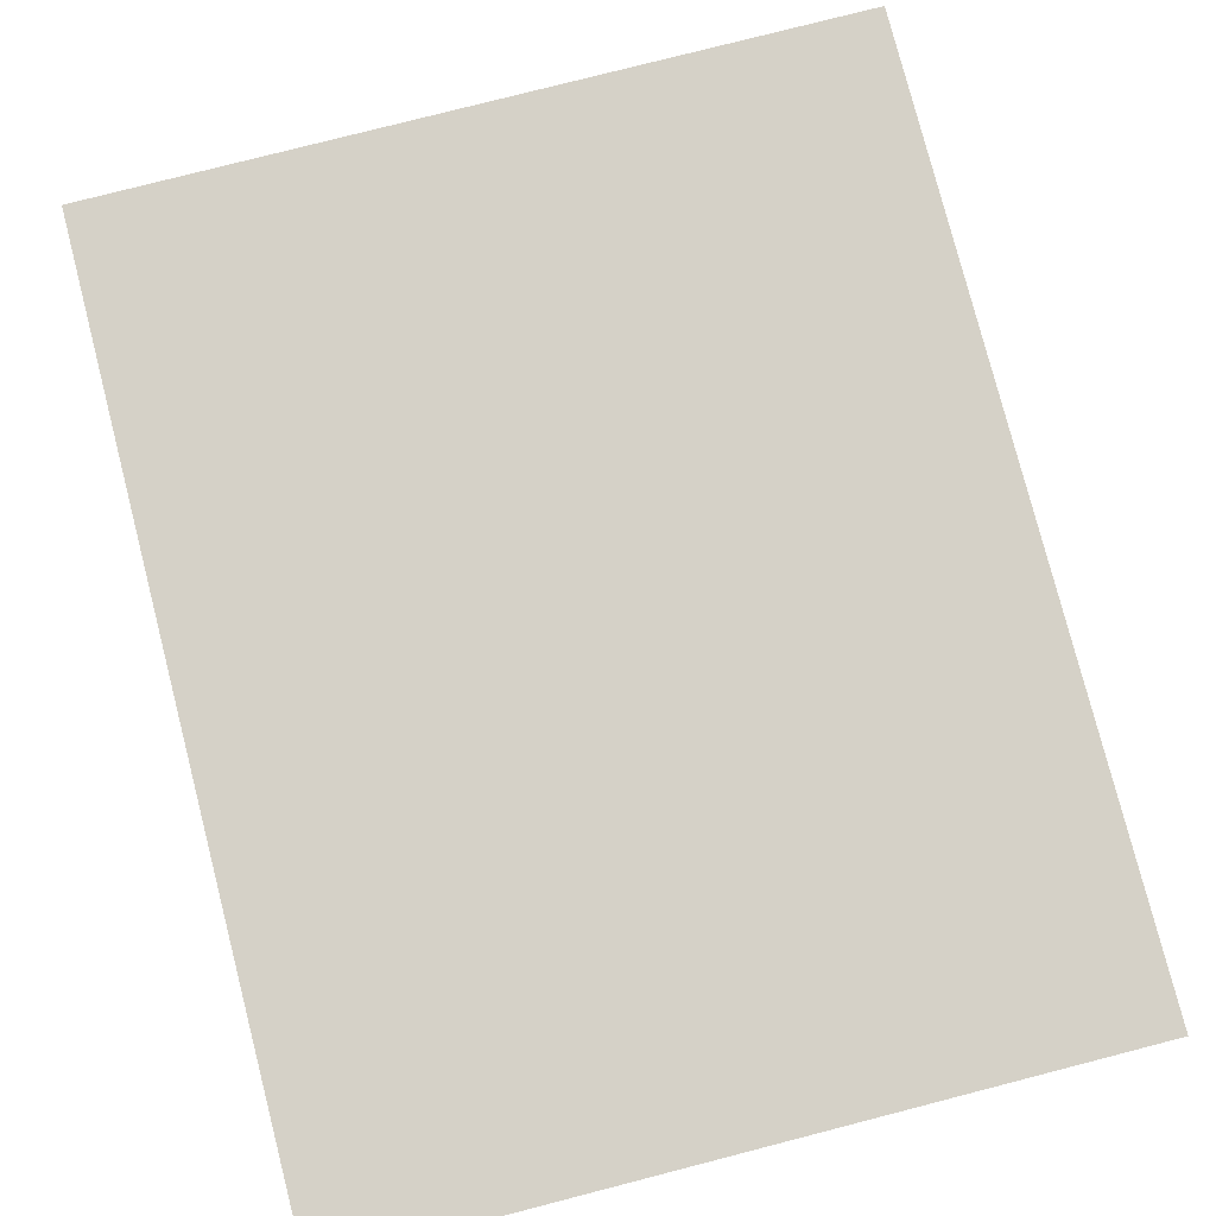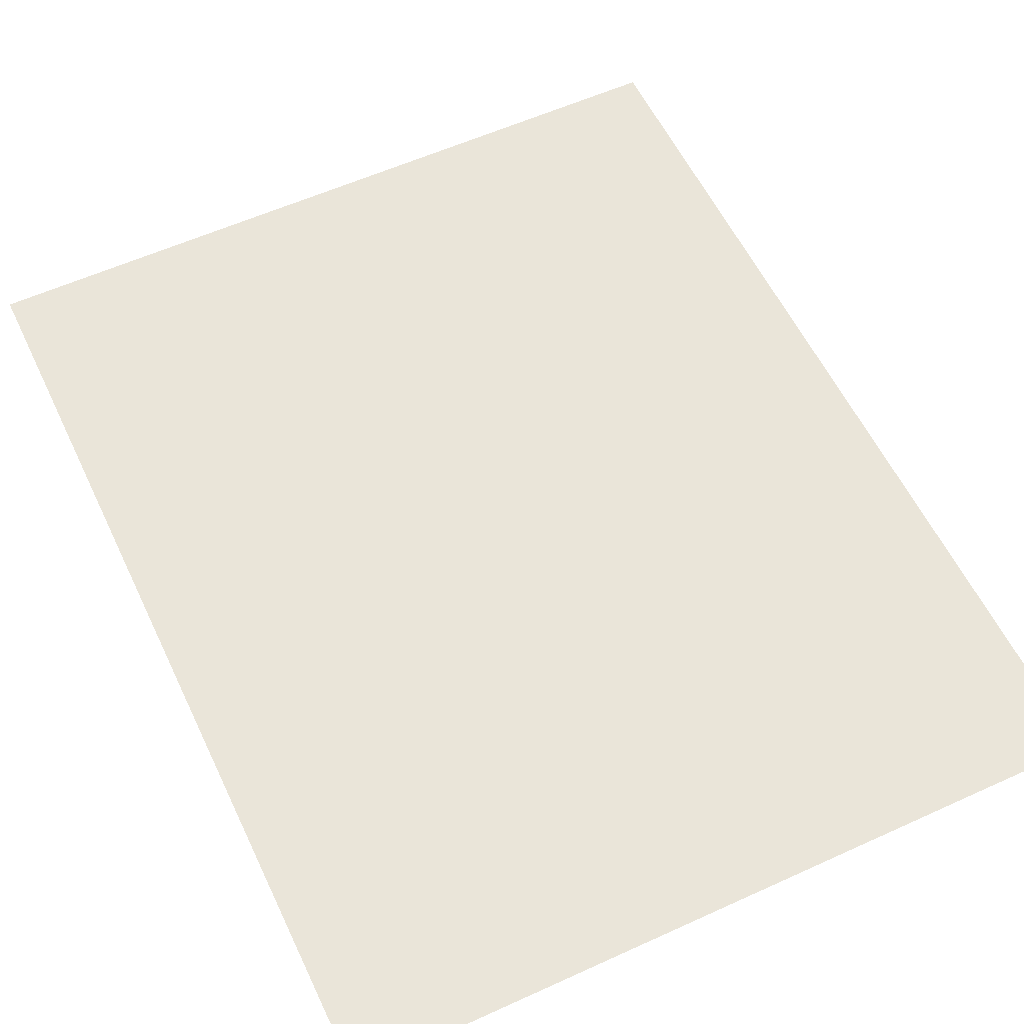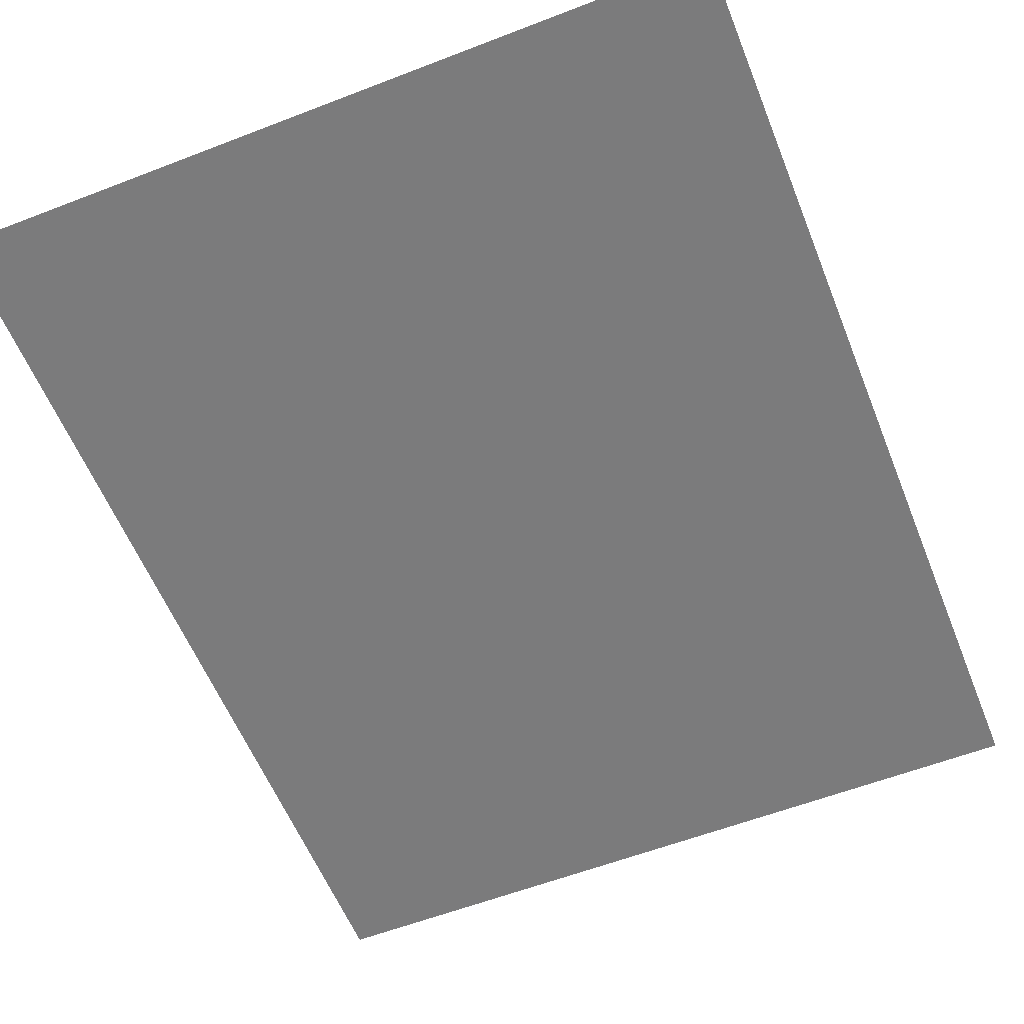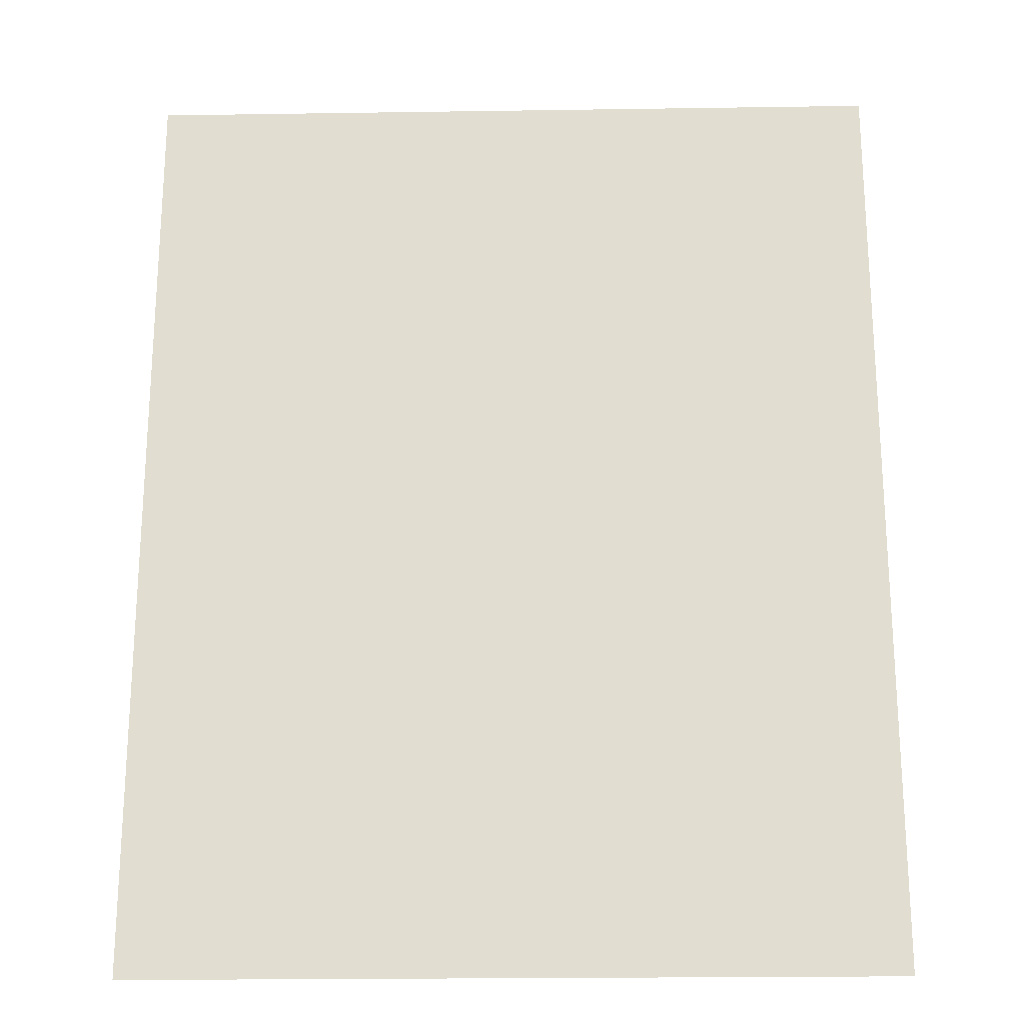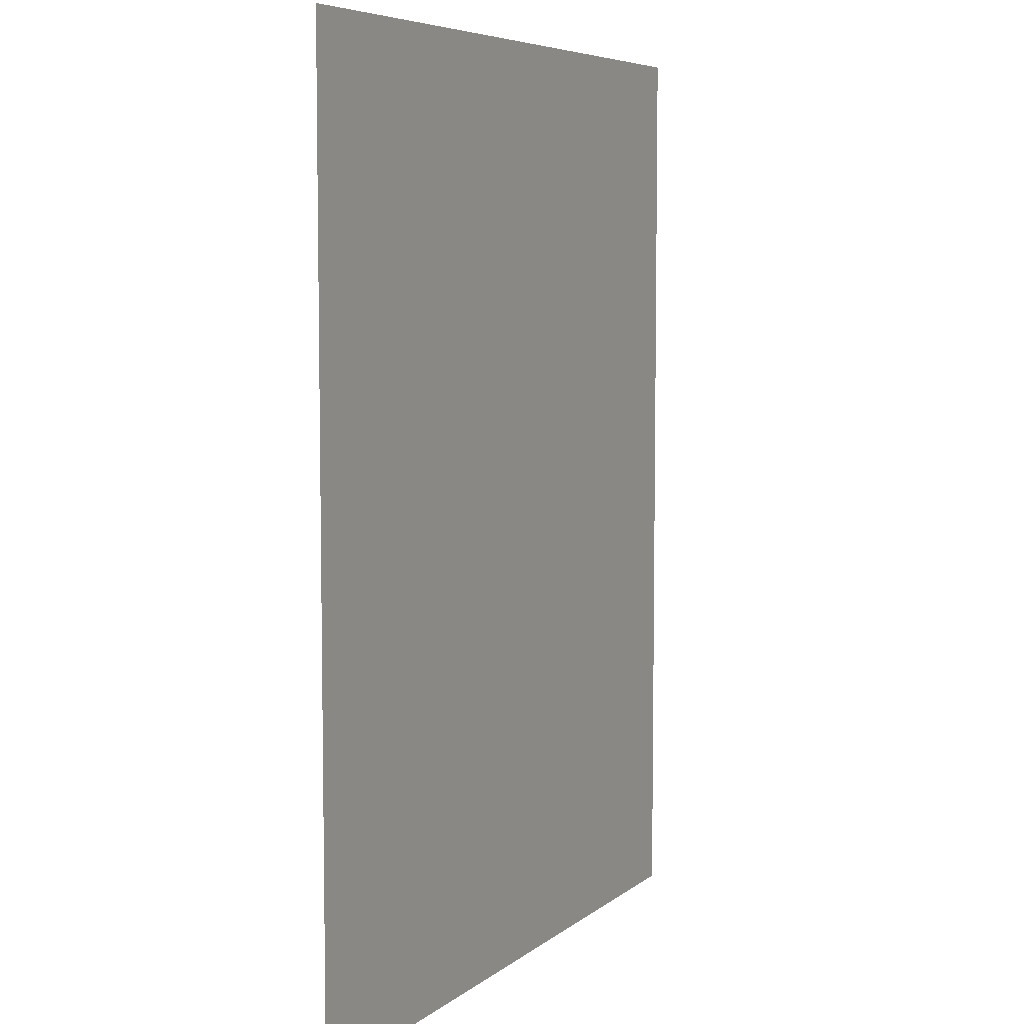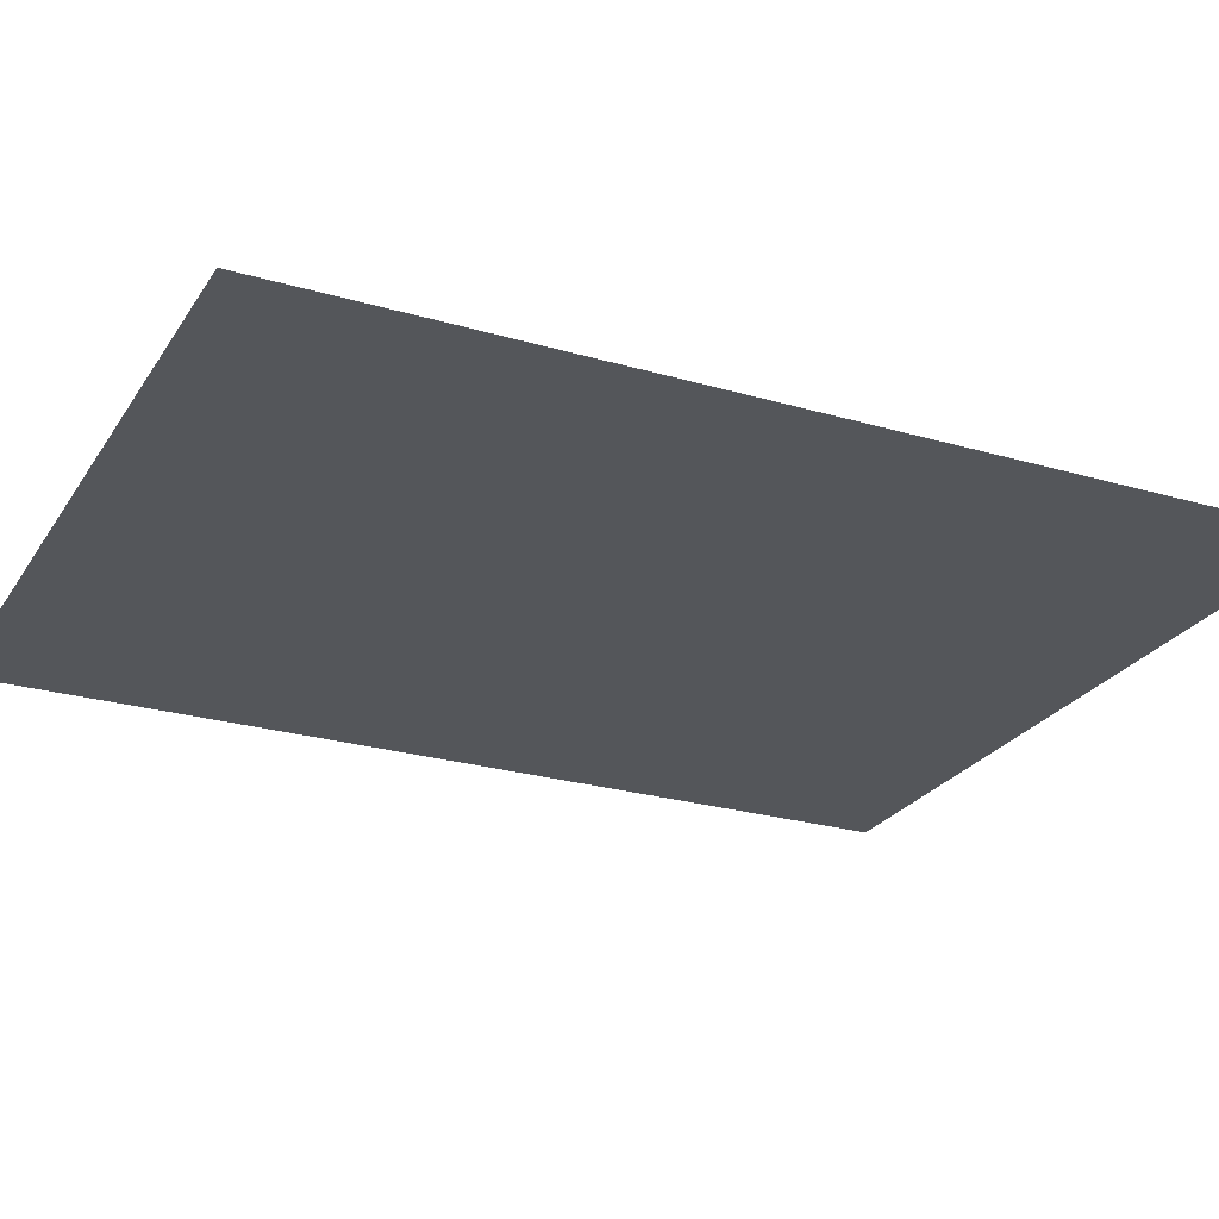
<metadata>
{"format":"obj","ext":"obj","renderer":"f3d","projection":"perspective","resolution":1024,"background":"white","views":[{"elev":78.8,"azim":165.6,"up":"+Y"},{"elev":57.7,"azim":154.7,"up":"+Y"},{"elev":-58.4,"azim":21.8,"up":"+Y"},{"elev":-21.7,"azim":-178.5,"up":"+Z"},{"elev":6.4,"azim":-63.9,"up":"+Z"},{"elev":-25.2,"azim":64.7,"up":"+Y"}]}
</metadata>
<code>
o Plane
v -2 0 2.5
v 2 0 2.5
v -2 0 -2.5
v 2 0 -2.5
f 1 2 4 3

</code>
